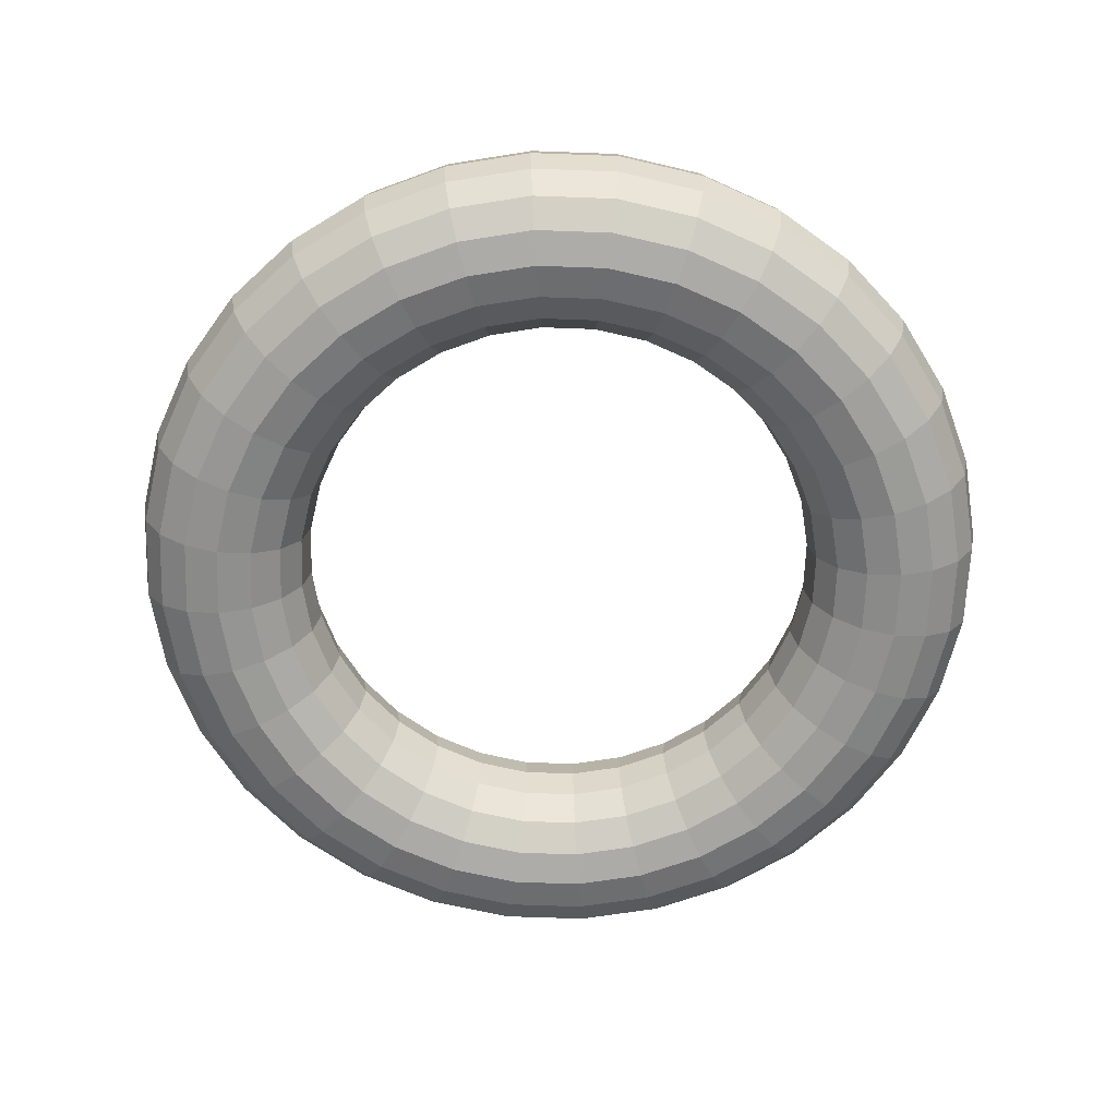
<metadata>
{"format":"obj","ext":"obj","renderer":"f3d","projection":"perspective","resolution":1024,"background":"white","views":[{"elev":-65.3,"azim":93.5,"up":"+Y"}]}
</metadata>
<code>
o Torus
v 1.25 0 0
v 1.231 0.09567 0
v 1.177 0.1768 0
v 1.096 0.231 0
v 1 0.25 0
v 0.9043 0.231 0
v 0.8232 0.1768 0
v 0.769 0.09567 0
v 0.75 0 0
v 0.769 -0.09567 0
v 0.8232 -0.1768 0
v 0.9043 -0.231 0
v 1 -0.25 0
v 1.096 -0.231 0
v 1.177 -0.1768 0
v 1.231 -0.09567 0
v 1.226 0 -0.2439
v 1.207 0.09567 -0.2402
v 1.154 0.1768 -0.2296
v 1.075 0.231 -0.2138
v 0.9808 0.25 -0.1951
v 0.887 0.231 -0.1764
v 0.8074 0.1768 -0.1606
v 0.7543 0.09567 -0.15
v 0.7356 0 -0.1463
v 0.7543 -0.09567 -0.15
v 0.8074 -0.1768 -0.1606
v 0.887 -0.231 -0.1764
v 0.9808 -0.25 -0.1951
v 1.075 -0.231 -0.2138
v 1.154 -0.1768 -0.2296
v 1.207 -0.09567 -0.2402
v 1.155 0 -0.4784
v 1.137 0.09567 -0.4711
v 1.087 0.1768 -0.4503
v 1.012 0.231 -0.4193
v 0.9239 0.25 -0.3827
v 0.8355 0.231 -0.3461
v 0.7606 0.1768 -0.315
v 0.7105 0.09567 -0.2943
v 0.6929 0 -0.287
v 0.7105 -0.09567 -0.2943
v 0.7606 -0.1768 -0.315
v 0.8355 -0.231 -0.3461
v 0.9239 -0.25 -0.3827
v 1.012 -0.231 -0.4193
v 1.087 -0.1768 -0.4503
v 1.137 -0.09567 -0.4711
v 1.039 0 -0.6945
v 1.024 0.09567 -0.6839
v 0.9785 0.1768 -0.6538
v 0.911 0.231 -0.6087
v 0.8315 0.25 -0.5556
v 0.7519 0.231 -0.5024
v 0.6845 0.1768 -0.4574
v 0.6394 0.09567 -0.4273
v 0.6236 0 -0.4167
v 0.6394 -0.09567 -0.4273
v 0.6845 -0.1768 -0.4574
v 0.7519 -0.231 -0.5024
v 0.8315 -0.25 -0.5556
v 0.911 -0.231 -0.6087
v 0.9785 -0.1768 -0.6538
v 1.024 -0.09567 -0.6839
v 0.8839 0 -0.8839
v 0.8704 0.09567 -0.8704
v 0.8321 0.1768 -0.8321
v 0.7748 0.231 -0.7748
v 0.7071 0.25 -0.7071
v 0.6395 0.231 -0.6395
v 0.5821 0.1768 -0.5821
v 0.5438 0.09567 -0.5438
v 0.5303 0 -0.5303
v 0.5438 -0.09567 -0.5438
v 0.5821 -0.1768 -0.5821
v 0.6395 -0.231 -0.6395
v 0.7071 -0.25 -0.7071
v 0.7748 -0.231 -0.7748
v 0.8321 -0.1768 -0.8321
v 0.8704 -0.09567 -0.8704
v 0.6945 0 -1.039
v 0.6839 0.09567 -1.024
v 0.6538 0.1768 -0.9785
v 0.6087 0.231 -0.911
v 0.5556 0.25 -0.8315
v 0.5024 0.231 -0.7519
v 0.4574 0.1768 -0.6845
v 0.4273 0.09567 -0.6394
v 0.4167 0 -0.6236
v 0.4273 -0.09567 -0.6394
v 0.4574 -0.1768 -0.6845
v 0.5024 -0.231 -0.7519
v 0.5556 -0.25 -0.8315
v 0.6087 -0.231 -0.911
v 0.6538 -0.1768 -0.9785
v 0.6839 -0.09567 -1.024
v 0.4784 0 -1.155
v 0.4711 0.09567 -1.137
v 0.4503 0.1768 -1.087
v 0.4193 0.231 -1.012
v 0.3827 0.25 -0.9239
v 0.3461 0.231 -0.8355
v 0.315 0.1768 -0.7606
v 0.2943 0.09567 -0.7105
v 0.287 0 -0.6929
v 0.2943 -0.09567 -0.7105
v 0.315 -0.1768 -0.7606
v 0.3461 -0.231 -0.8355
v 0.3827 -0.25 -0.9239
v 0.4193 -0.231 -1.012
v 0.4503 -0.1768 -1.087
v 0.4711 -0.09567 -1.137
v 0.2439 0 -1.226
v 0.2402 0.09567 -1.207
v 0.2296 0.1768 -1.154
v 0.2138 0.231 -1.075
v 0.1951 0.25 -0.9808
v 0.1764 0.231 -0.887
v 0.1606 0.1768 -0.8074
v 0.15 0.09567 -0.7543
v 0.1463 0 -0.7356
v 0.15 -0.09567 -0.7543
v 0.1606 -0.1768 -0.8074
v 0.1764 -0.231 -0.887
v 0.1951 -0.25 -0.9808
v 0.2138 -0.231 -1.075
v 0.2296 -0.1768 -1.154
v 0.2402 -0.09567 -1.207
v 0 0 -1.25
v 0 0.09567 -1.231
v 0 0.1768 -1.177
v 0 0.231 -1.096
v 0 0.25 -1
v 0 0.231 -0.9043
v 0 0.1768 -0.8232
v 0 0.09567 -0.769
v 0 0 -0.75
v 0 -0.09567 -0.769
v 0 -0.1768 -0.8232
v 0 -0.231 -0.9043
v 0 -0.25 -1
v 0 -0.231 -1.096
v 0 -0.1768 -1.177
v 0 -0.09567 -1.231
v -0.2439 0 -1.226
v -0.2402 0.09567 -1.207
v -0.2296 0.1768 -1.154
v -0.2138 0.231 -1.075
v -0.1951 0.25 -0.9808
v -0.1764 0.231 -0.887
v -0.1606 0.1768 -0.8074
v -0.15 0.09567 -0.7543
v -0.1463 0 -0.7356
v -0.15 -0.09567 -0.7543
v -0.1606 -0.1768 -0.8074
v -0.1764 -0.231 -0.887
v -0.1951 -0.25 -0.9808
v -0.2138 -0.231 -1.075
v -0.2296 -0.1768 -1.154
v -0.2402 -0.09567 -1.207
v -0.4784 0 -1.155
v -0.4711 0.09567 -1.137
v -0.4503 0.1768 -1.087
v -0.4193 0.231 -1.012
v -0.3827 0.25 -0.9239
v -0.3461 0.231 -0.8355
v -0.315 0.1768 -0.7606
v -0.2943 0.09567 -0.7105
v -0.287 0 -0.6929
v -0.2943 -0.09567 -0.7105
v -0.315 -0.1768 -0.7606
v -0.3461 -0.231 -0.8355
v -0.3827 -0.25 -0.9239
v -0.4193 -0.231 -1.012
v -0.4503 -0.1768 -1.087
v -0.4711 -0.09567 -1.137
v -0.6945 0 -1.039
v -0.6839 0.09567 -1.024
v -0.6538 0.1768 -0.9785
v -0.6087 0.231 -0.911
v -0.5556 0.25 -0.8315
v -0.5024 0.231 -0.7519
v -0.4574 0.1768 -0.6845
v -0.4273 0.09567 -0.6394
v -0.4167 0 -0.6236
v -0.4273 -0.09567 -0.6394
v -0.4574 -0.1768 -0.6845
v -0.5024 -0.231 -0.7519
v -0.5556 -0.25 -0.8315
v -0.6087 -0.231 -0.911
v -0.6538 -0.1768 -0.9785
v -0.6839 -0.09567 -1.024
v -0.8839 0 -0.8839
v -0.8704 0.09567 -0.8704
v -0.8321 0.1768 -0.8321
v -0.7748 0.231 -0.7748
v -0.7071 0.25 -0.7071
v -0.6395 0.231 -0.6395
v -0.5821 0.1768 -0.5821
v -0.5438 0.09567 -0.5438
v -0.5303 0 -0.5303
v -0.5438 -0.09567 -0.5438
v -0.5821 -0.1768 -0.5821
v -0.6395 -0.231 -0.6395
v -0.7071 -0.25 -0.7071
v -0.7748 -0.231 -0.7748
v -0.8321 -0.1768 -0.8321
v -0.8704 -0.09567 -0.8704
v -1.039 0 -0.6945
v -1.024 0.09567 -0.6839
v -0.9785 0.1768 -0.6538
v -0.911 0.231 -0.6087
v -0.8315 0.25 -0.5556
v -0.7519 0.231 -0.5024
v -0.6845 0.1768 -0.4574
v -0.6394 0.09567 -0.4273
v -0.6236 0 -0.4167
v -0.6394 -0.09567 -0.4273
v -0.6845 -0.1768 -0.4574
v -0.7519 -0.231 -0.5024
v -0.8315 -0.25 -0.5556
v -0.911 -0.231 -0.6087
v -0.9785 -0.1768 -0.6538
v -1.024 -0.09567 -0.6839
v -1.155 0 -0.4784
v -1.137 0.09567 -0.4711
v -1.087 0.1768 -0.4503
v -1.012 0.231 -0.4193
v -0.9239 0.25 -0.3827
v -0.8355 0.231 -0.3461
v -0.7606 0.1768 -0.315
v -0.7105 0.09567 -0.2943
v -0.6929 0 -0.287
v -0.7105 -0.09567 -0.2943
v -0.7606 -0.1768 -0.315
v -0.8355 -0.231 -0.3461
v -0.9239 -0.25 -0.3827
v -1.012 -0.231 -0.4193
v -1.087 -0.1768 -0.4503
v -1.137 -0.09567 -0.4711
v -1.226 0 -0.2439
v -1.207 0.09567 -0.2402
v -1.154 0.1768 -0.2296
v -1.075 0.231 -0.2138
v -0.9808 0.25 -0.1951
v -0.887 0.231 -0.1764
v -0.8074 0.1768 -0.1606
v -0.7543 0.09567 -0.15
v -0.7356 0 -0.1463
v -0.7543 -0.09567 -0.15
v -0.8074 -0.1768 -0.1606
v -0.887 -0.231 -0.1764
v -0.9808 -0.25 -0.1951
v -1.075 -0.231 -0.2138
v -1.154 -0.1768 -0.2296
v -1.207 -0.09567 -0.2402
v -1.25 0 -0
v -1.231 0.09567 -0
v -1.177 0.1768 -0
v -1.096 0.231 -0
v -1 0.25 -0
v -0.9043 0.231 -0
v -0.8232 0.1768 -0
v -0.769 0.09567 -0
v -0.75 0 -0
v -0.769 -0.09567 -0
v -0.8232 -0.1768 -0
v -0.9043 -0.231 -0
v -1 -0.25 -0
v -1.096 -0.231 -0
v -1.177 -0.1768 -0
v -1.231 -0.09567 -0
v -1.226 0 0.2439
v -1.207 0.09567 0.2402
v -1.154 0.1768 0.2296
v -1.075 0.231 0.2138
v -0.9808 0.25 0.1951
v -0.887 0.231 0.1764
v -0.8074 0.1768 0.1606
v -0.7543 0.09567 0.15
v -0.7356 0 0.1463
v -0.7543 -0.09567 0.15
v -0.8074 -0.1768 0.1606
v -0.887 -0.231 0.1764
v -0.9808 -0.25 0.1951
v -1.075 -0.231 0.2138
v -1.154 -0.1768 0.2296
v -1.207 -0.09567 0.2402
v -1.155 0 0.4784
v -1.137 0.09567 0.4711
v -1.087 0.1768 0.4503
v -1.012 0.231 0.4193
v -0.9239 0.25 0.3827
v -0.8355 0.231 0.3461
v -0.7606 0.1768 0.315
v -0.7105 0.09567 0.2943
v -0.6929 0 0.287
v -0.7105 -0.09567 0.2943
v -0.7606 -0.1768 0.315
v -0.8355 -0.231 0.3461
v -0.9239 -0.25 0.3827
v -1.012 -0.231 0.4193
v -1.087 -0.1768 0.4503
v -1.137 -0.09567 0.4711
v -1.039 0 0.6945
v -1.024 0.09567 0.6839
v -0.9785 0.1768 0.6538
v -0.911 0.231 0.6087
v -0.8315 0.25 0.5556
v -0.7519 0.231 0.5024
v -0.6845 0.1768 0.4574
v -0.6394 0.09567 0.4273
v -0.6236 0 0.4167
v -0.6394 -0.09567 0.4273
v -0.6845 -0.1768 0.4574
v -0.7519 -0.231 0.5024
v -0.8315 -0.25 0.5556
v -0.911 -0.231 0.6087
v -0.9785 -0.1768 0.6538
v -1.024 -0.09567 0.6839
v -0.8839 0 0.8839
v -0.8704 0.09567 0.8704
v -0.8321 0.1768 0.8321
v -0.7748 0.231 0.7748
v -0.7071 0.25 0.7071
v -0.6395 0.231 0.6395
v -0.5821 0.1768 0.5821
v -0.5438 0.09567 0.5438
v -0.5303 0 0.5303
v -0.5438 -0.09567 0.5438
v -0.5821 -0.1768 0.5821
v -0.6395 -0.231 0.6395
v -0.7071 -0.25 0.7071
v -0.7748 -0.231 0.7748
v -0.8321 -0.1768 0.8321
v -0.8704 -0.09567 0.8704
v -0.6945 0 1.039
v -0.6839 0.09567 1.024
v -0.6538 0.1768 0.9785
v -0.6087 0.231 0.911
v -0.5556 0.25 0.8315
v -0.5024 0.231 0.7519
v -0.4574 0.1768 0.6845
v -0.4273 0.09567 0.6394
v -0.4167 0 0.6236
v -0.4273 -0.09567 0.6394
v -0.4574 -0.1768 0.6845
v -0.5024 -0.231 0.7519
v -0.5556 -0.25 0.8315
v -0.6087 -0.231 0.911
v -0.6538 -0.1768 0.9785
v -0.6839 -0.09567 1.024
v -0.4784 0 1.155
v -0.4711 0.09567 1.137
v -0.4503 0.1768 1.087
v -0.4193 0.231 1.012
v -0.3827 0.25 0.9239
v -0.3461 0.231 0.8355
v -0.315 0.1768 0.7606
v -0.2943 0.09567 0.7105
v -0.287 0 0.6929
v -0.2943 -0.09567 0.7105
v -0.315 -0.1768 0.7606
v -0.3461 -0.231 0.8355
v -0.3827 -0.25 0.9239
v -0.4193 -0.231 1.012
v -0.4503 -0.1768 1.087
v -0.4711 -0.09567 1.137
v -0.2439 0 1.226
v -0.2402 0.09567 1.207
v -0.2296 0.1768 1.154
v -0.2138 0.231 1.075
v -0.1951 0.25 0.9808
v -0.1764 0.231 0.887
v -0.1606 0.1768 0.8074
v -0.15 0.09567 0.7543
v -0.1463 0 0.7356
v -0.15 -0.09567 0.7543
v -0.1606 -0.1768 0.8074
v -0.1764 -0.231 0.887
v -0.1951 -0.25 0.9808
v -0.2138 -0.231 1.075
v -0.2296 -0.1768 1.154
v -0.2402 -0.09567 1.207
v 0 0 1.25
v 0 0.09567 1.231
v 0 0.1768 1.177
v 0 0.231 1.096
v 0 0.25 1
v 0 0.231 0.9043
v 0 0.1768 0.8232
v 0 0.09567 0.769
v 0 0 0.75
v 0 -0.09567 0.769
v 0 -0.1768 0.8232
v 0 -0.231 0.9043
v 0 -0.25 1
v 0 -0.231 1.096
v 0 -0.1768 1.177
v 0 -0.09567 1.231
v 0.2439 0 1.226
v 0.2402 0.09567 1.207
v 0.2296 0.1768 1.154
v 0.2138 0.231 1.075
v 0.1951 0.25 0.9808
v 0.1764 0.231 0.887
v 0.1606 0.1768 0.8074
v 0.15 0.09567 0.7543
v 0.1463 0 0.7356
v 0.15 -0.09567 0.7543
v 0.1606 -0.1768 0.8074
v 0.1764 -0.231 0.887
v 0.1951 -0.25 0.9808
v 0.2138 -0.231 1.075
v 0.2296 -0.1768 1.154
v 0.2402 -0.09567 1.207
v 0.4784 0 1.155
v 0.4711 0.09567 1.137
v 0.4503 0.1768 1.087
v 0.4193 0.231 1.012
v 0.3827 0.25 0.9239
v 0.3461 0.231 0.8355
v 0.315 0.1768 0.7606
v 0.2943 0.09567 0.7105
v 0.287 0 0.6929
v 0.2943 -0.09567 0.7105
v 0.315 -0.1768 0.7606
v 0.3461 -0.231 0.8355
v 0.3827 -0.25 0.9239
v 0.4193 -0.231 1.012
v 0.4503 -0.1768 1.087
v 0.4711 -0.09567 1.137
v 0.6945 0 1.039
v 0.6839 0.09567 1.024
v 0.6538 0.1768 0.9785
v 0.6087 0.231 0.911
v 0.5556 0.25 0.8315
v 0.5024 0.231 0.7519
v 0.4574 0.1768 0.6845
v 0.4273 0.09567 0.6394
v 0.4167 0 0.6236
v 0.4273 -0.09567 0.6394
v 0.4574 -0.1768 0.6845
v 0.5024 -0.231 0.7519
v 0.5556 -0.25 0.8315
v 0.6087 -0.231 0.911
v 0.6538 -0.1768 0.9785
v 0.6839 -0.09567 1.024
v 0.8839 0 0.8839
v 0.8704 0.09567 0.8704
v 0.8321 0.1768 0.8321
v 0.7748 0.231 0.7748
v 0.7071 0.25 0.7071
v 0.6395 0.231 0.6395
v 0.5821 0.1768 0.5821
v 0.5438 0.09567 0.5438
v 0.5303 0 0.5303
v 0.5438 -0.09567 0.5438
v 0.5821 -0.1768 0.5821
v 0.6395 -0.231 0.6395
v 0.7071 -0.25 0.7071
v 0.7748 -0.231 0.7748
v 0.8321 -0.1768 0.8321
v 0.8704 -0.09567 0.8704
v 1.039 0 0.6945
v 1.024 0.09567 0.6839
v 0.9785 0.1768 0.6538
v 0.911 0.231 0.6087
v 0.8315 0.25 0.5556
v 0.7519 0.231 0.5024
v 0.6845 0.1768 0.4574
v 0.6394 0.09567 0.4273
v 0.6236 0 0.4167
v 0.6394 -0.09567 0.4273
v 0.6845 -0.1768 0.4574
v 0.7519 -0.231 0.5024
v 0.8315 -0.25 0.5556
v 0.911 -0.231 0.6087
v 0.9785 -0.1768 0.6538
v 1.024 -0.09567 0.6839
v 1.155 0 0.4784
v 1.137 0.09567 0.4711
v 1.087 0.1768 0.4503
v 1.012 0.231 0.4193
v 0.9239 0.25 0.3827
v 0.8355 0.231 0.3461
v 0.7606 0.1768 0.315
v 0.7105 0.09567 0.2943
v 0.6929 0 0.287
v 0.7105 -0.09567 0.2943
v 0.7606 -0.1768 0.315
v 0.8355 -0.231 0.3461
v 0.9239 -0.25 0.3827
v 1.012 -0.231 0.4193
v 1.087 -0.1768 0.4503
v 1.137 -0.09567 0.4711
v 1.226 0 0.2439
v 1.207 0.09567 0.2402
v 1.154 0.1768 0.2296
v 1.075 0.231 0.2138
v 0.9808 0.25 0.1951
v 0.887 0.231 0.1764
v 0.8074 0.1768 0.1606
v 0.7543 0.09567 0.15
v 0.7356 0 0.1463
v 0.7543 -0.09567 0.15
v 0.8074 -0.1768 0.1606
v 0.887 -0.231 0.1764
v 0.9808 -0.25 0.1951
v 1.075 -0.231 0.2138
v 1.154 -0.1768 0.2296
v 1.207 -0.09567 0.2402
f 1 17 18 2
f 2 18 19 3
f 3 19 20 4
f 4 20 21 5
f 5 21 22 6
f 6 22 23 7
f 7 23 24 8
f 8 24 25 9
f 9 25 26 10
f 10 26 27 11
f 11 27 28 12
f 12 28 29 13
f 13 29 30 14
f 14 30 31 15
f 15 31 32 16
f 1 16 32 17
f 17 33 34 18
f 18 34 35 19
f 19 35 36 20
f 20 36 37 21
f 21 37 38 22
f 22 38 39 23
f 23 39 40 24
f 24 40 41 25
f 25 41 42 26
f 26 42 43 27
f 27 43 44 28
f 28 44 45 29
f 29 45 46 30
f 30 46 47 31
f 31 47 48 32
f 32 48 33 17
f 33 49 50 34
f 34 50 51 35
f 35 51 52 36
f 36 52 53 37
f 37 53 54 38
f 38 54 55 39
f 39 55 56 40
f 40 56 57 41
f 41 57 58 42
f 42 58 59 43
f 43 59 60 44
f 44 60 61 45
f 45 61 62 46
f 46 62 63 47
f 47 63 64 48
f 48 64 49 33
f 49 65 66 50
f 50 66 67 51
f 51 67 68 52
f 52 68 69 53
f 53 69 70 54
f 54 70 71 55
f 55 71 72 56
f 56 72 73 57
f 57 73 74 58
f 58 74 75 59
f 59 75 76 60
f 60 76 77 61
f 61 77 78 62
f 62 78 79 63
f 63 79 80 64
f 64 80 65 49
f 65 81 82 66
f 66 82 83 67
f 67 83 84 68
f 68 84 85 69
f 69 85 86 70
f 70 86 87 71
f 71 87 88 72
f 72 88 89 73
f 73 89 90 74
f 74 90 91 75
f 75 91 92 76
f 76 92 93 77
f 77 93 94 78
f 78 94 95 79
f 79 95 96 80
f 80 96 81 65
f 81 97 98 82
f 82 98 99 83
f 83 99 100 84
f 84 100 101 85
f 85 101 102 86
f 86 102 103 87
f 87 103 104 88
f 88 104 105 89
f 89 105 106 90
f 90 106 107 91
f 91 107 108 92
f 92 108 109 93
f 93 109 110 94
f 94 110 111 95
f 95 111 112 96
f 96 112 97 81
f 97 113 114 98
f 98 114 115 99
f 99 115 116 100
f 100 116 117 101
f 101 117 118 102
f 102 118 119 103
f 103 119 120 104
f 104 120 121 105
f 105 121 122 106
f 106 122 123 107
f 107 123 124 108
f 108 124 125 109
f 109 125 126 110
f 110 126 127 111
f 111 127 128 112
f 112 128 113 97
f 113 129 130 114
f 114 130 131 115
f 115 131 132 116
f 116 132 133 117
f 117 133 134 118
f 118 134 135 119
f 119 135 136 120
f 120 136 137 121
f 121 137 138 122
f 122 138 139 123
f 123 139 140 124
f 124 140 141 125
f 125 141 142 126
f 126 142 143 127
f 127 143 144 128
f 128 144 129 113
f 129 145 146 130
f 130 146 147 131
f 131 147 148 132
f 132 148 149 133
f 133 149 150 134
f 134 150 151 135
f 135 151 152 136
f 136 152 153 137
f 137 153 154 138
f 138 154 155 139
f 139 155 156 140
f 140 156 157 141
f 141 157 158 142
f 142 158 159 143
f 143 159 160 144
f 144 160 145 129
f 145 161 162 146
f 146 162 163 147
f 147 163 164 148
f 148 164 165 149
f 149 165 166 150
f 150 166 167 151
f 151 167 168 152
f 152 168 169 153
f 153 169 170 154
f 154 170 171 155
f 155 171 172 156
f 156 172 173 157
f 157 173 174 158
f 158 174 175 159
f 159 175 176 160
f 160 176 161 145
f 161 177 178 162
f 162 178 179 163
f 163 179 180 164
f 164 180 181 165
f 165 181 182 166
f 166 182 183 167
f 167 183 184 168
f 168 184 185 169
f 169 185 186 170
f 170 186 187 171
f 171 187 188 172
f 172 188 189 173
f 173 189 190 174
f 174 190 191 175
f 175 191 192 176
f 176 192 177 161
f 177 193 194 178
f 178 194 195 179
f 179 195 196 180
f 180 196 197 181
f 181 197 198 182
f 182 198 199 183
f 183 199 200 184
f 184 200 201 185
f 185 201 202 186
f 186 202 203 187
f 187 203 204 188
f 188 204 205 189
f 189 205 206 190
f 190 206 207 191
f 191 207 208 192
f 192 208 193 177
f 193 209 210 194
f 194 210 211 195
f 195 211 212 196
f 196 212 213 197
f 197 213 214 198
f 198 214 215 199
f 199 215 216 200
f 200 216 217 201
f 201 217 218 202
f 202 218 219 203
f 203 219 220 204
f 204 220 221 205
f 205 221 222 206
f 206 222 223 207
f 207 223 224 208
f 208 224 209 193
f 209 225 226 210
f 210 226 227 211
f 211 227 228 212
f 212 228 229 213
f 213 229 230 214
f 214 230 231 215
f 215 231 232 216
f 216 232 233 217
f 217 233 234 218
f 218 234 235 219
f 219 235 236 220
f 220 236 237 221
f 221 237 238 222
f 222 238 239 223
f 223 239 240 224
f 224 240 225 209
f 225 241 242 226
f 226 242 243 227
f 227 243 244 228
f 228 244 245 229
f 229 245 246 230
f 230 246 247 231
f 231 247 248 232
f 232 248 249 233
f 233 249 250 234
f 234 250 251 235
f 235 251 252 236
f 236 252 253 237
f 237 253 254 238
f 238 254 255 239
f 239 255 256 240
f 240 256 241 225
f 241 257 258 242
f 242 258 259 243
f 243 259 260 244
f 244 260 261 245
f 245 261 262 246
f 246 262 263 247
f 247 263 264 248
f 248 264 265 249
f 249 265 266 250
f 250 266 267 251
f 251 267 268 252
f 252 268 269 253
f 253 269 270 254
f 254 270 271 255
f 255 271 272 256
f 256 272 257 241
f 257 273 274 258
f 258 274 275 259
f 259 275 276 260
f 260 276 277 261
f 261 277 278 262
f 262 278 279 263
f 263 279 280 264
f 264 280 281 265
f 265 281 282 266
f 266 282 283 267
f 267 283 284 268
f 268 284 285 269
f 269 285 286 270
f 270 286 287 271
f 271 287 288 272
f 272 288 273 257
f 273 289 290 274
f 274 290 291 275
f 275 291 292 276
f 276 292 293 277
f 277 293 294 278
f 278 294 295 279
f 279 295 296 280
f 280 296 297 281
f 281 297 298 282
f 282 298 299 283
f 283 299 300 284
f 284 300 301 285
f 285 301 302 286
f 286 302 303 287
f 287 303 304 288
f 288 304 289 273
f 289 305 306 290
f 290 306 307 291
f 291 307 308 292
f 292 308 309 293
f 293 309 310 294
f 294 310 311 295
f 295 311 312 296
f 296 312 313 297
f 297 313 314 298
f 298 314 315 299
f 299 315 316 300
f 300 316 317 301
f 301 317 318 302
f 302 318 319 303
f 303 319 320 304
f 304 320 305 289
f 305 321 322 306
f 306 322 323 307
f 307 323 324 308
f 308 324 325 309
f 309 325 326 310
f 310 326 327 311
f 311 327 328 312
f 312 328 329 313
f 313 329 330 314
f 314 330 331 315
f 315 331 332 316
f 316 332 333 317
f 317 333 334 318
f 318 334 335 319
f 319 335 336 320
f 320 336 321 305
f 321 337 338 322
f 322 338 339 323
f 323 339 340 324
f 324 340 341 325
f 325 341 342 326
f 326 342 343 327
f 327 343 344 328
f 328 344 345 329
f 329 345 346 330
f 330 346 347 331
f 331 347 348 332
f 332 348 349 333
f 333 349 350 334
f 334 350 351 335
f 335 351 352 336
f 336 352 337 321
f 337 353 354 338
f 338 354 355 339
f 339 355 356 340
f 340 356 357 341
f 341 357 358 342
f 342 358 359 343
f 343 359 360 344
f 344 360 361 345
f 345 361 362 346
f 346 362 363 347
f 347 363 364 348
f 348 364 365 349
f 349 365 366 350
f 350 366 367 351
f 351 367 368 352
f 352 368 353 337
f 353 369 370 354
f 354 370 371 355
f 355 371 372 356
f 356 372 373 357
f 357 373 374 358
f 358 374 375 359
f 359 375 376 360
f 360 376 377 361
f 361 377 378 362
f 362 378 379 363
f 363 379 380 364
f 364 380 381 365
f 365 381 382 366
f 366 382 383 367
f 367 383 384 368
f 368 384 369 353
f 369 385 386 370
f 370 386 387 371
f 371 387 388 372
f 372 388 389 373
f 373 389 390 374
f 374 390 391 375
f 375 391 392 376
f 376 392 393 377
f 377 393 394 378
f 378 394 395 379
f 379 395 396 380
f 380 396 397 381
f 381 397 398 382
f 382 398 399 383
f 383 399 400 384
f 384 400 385 369
f 385 401 402 386
f 386 402 403 387
f 387 403 404 388
f 388 404 405 389
f 389 405 406 390
f 390 406 407 391
f 391 407 408 392
f 392 408 409 393
f 393 409 410 394
f 394 410 411 395
f 395 411 412 396
f 396 412 413 397
f 397 413 414 398
f 398 414 415 399
f 399 415 416 400
f 400 416 401 385
f 401 417 418 402
f 402 418 419 403
f 403 419 420 404
f 404 420 421 405
f 405 421 422 406
f 406 422 423 407
f 407 423 424 408
f 408 424 425 409
f 409 425 426 410
f 410 426 427 411
f 411 427 428 412
f 412 428 429 413
f 413 429 430 414
f 414 430 431 415
f 415 431 432 416
f 416 432 417 401
f 417 433 434 418
f 418 434 435 419
f 419 435 436 420
f 420 436 437 421
f 421 437 438 422
f 422 438 439 423
f 423 439 440 424
f 424 440 441 425
f 425 441 442 426
f 426 442 443 427
f 427 443 444 428
f 428 444 445 429
f 429 445 446 430
f 430 446 447 431
f 431 447 448 432
f 432 448 433 417
f 433 449 450 434
f 434 450 451 435
f 435 451 452 436
f 436 452 453 437
f 437 453 454 438
f 438 454 455 439
f 439 455 456 440
f 440 456 457 441
f 441 457 458 442
f 442 458 459 443
f 443 459 460 444
f 444 460 461 445
f 445 461 462 446
f 446 462 463 447
f 447 463 464 448
f 448 464 449 433
f 449 465 466 450
f 450 466 467 451
f 451 467 468 452
f 452 468 469 453
f 453 469 470 454
f 454 470 471 455
f 455 471 472 456
f 456 472 473 457
f 457 473 474 458
f 458 474 475 459
f 459 475 476 460
f 460 476 477 461
f 461 477 478 462
f 462 478 479 463
f 463 479 480 464
f 464 480 465 449
f 465 481 482 466
f 466 482 483 467
f 467 483 484 468
f 468 484 485 469
f 469 485 486 470
f 470 486 487 471
f 471 487 488 472
f 472 488 489 473
f 473 489 490 474
f 474 490 491 475
f 475 491 492 476
f 476 492 493 477
f 477 493 494 478
f 478 494 495 479
f 479 495 496 480
f 480 496 481 465
f 481 497 498 482
f 482 498 499 483
f 483 499 500 484
f 484 500 501 485
f 485 501 502 486
f 486 502 503 487
f 487 503 504 488
f 488 504 505 489
f 489 505 506 490
f 490 506 507 491
f 491 507 508 492
f 492 508 509 493
f 493 509 510 494
f 494 510 511 495
f 495 511 512 496
f 496 512 497 481
f 497 1 2 498
f 498 2 3 499
f 499 3 4 500
f 500 4 5 501
f 501 5 6 502
f 502 6 7 503
f 503 7 8 504
f 504 8 9 505
f 505 9 10 506
f 506 10 11 507
f 507 11 12 508
f 508 12 13 509
f 509 13 14 510
f 510 14 15 511
f 511 15 16 512
f 512 16 1 497

</code>
